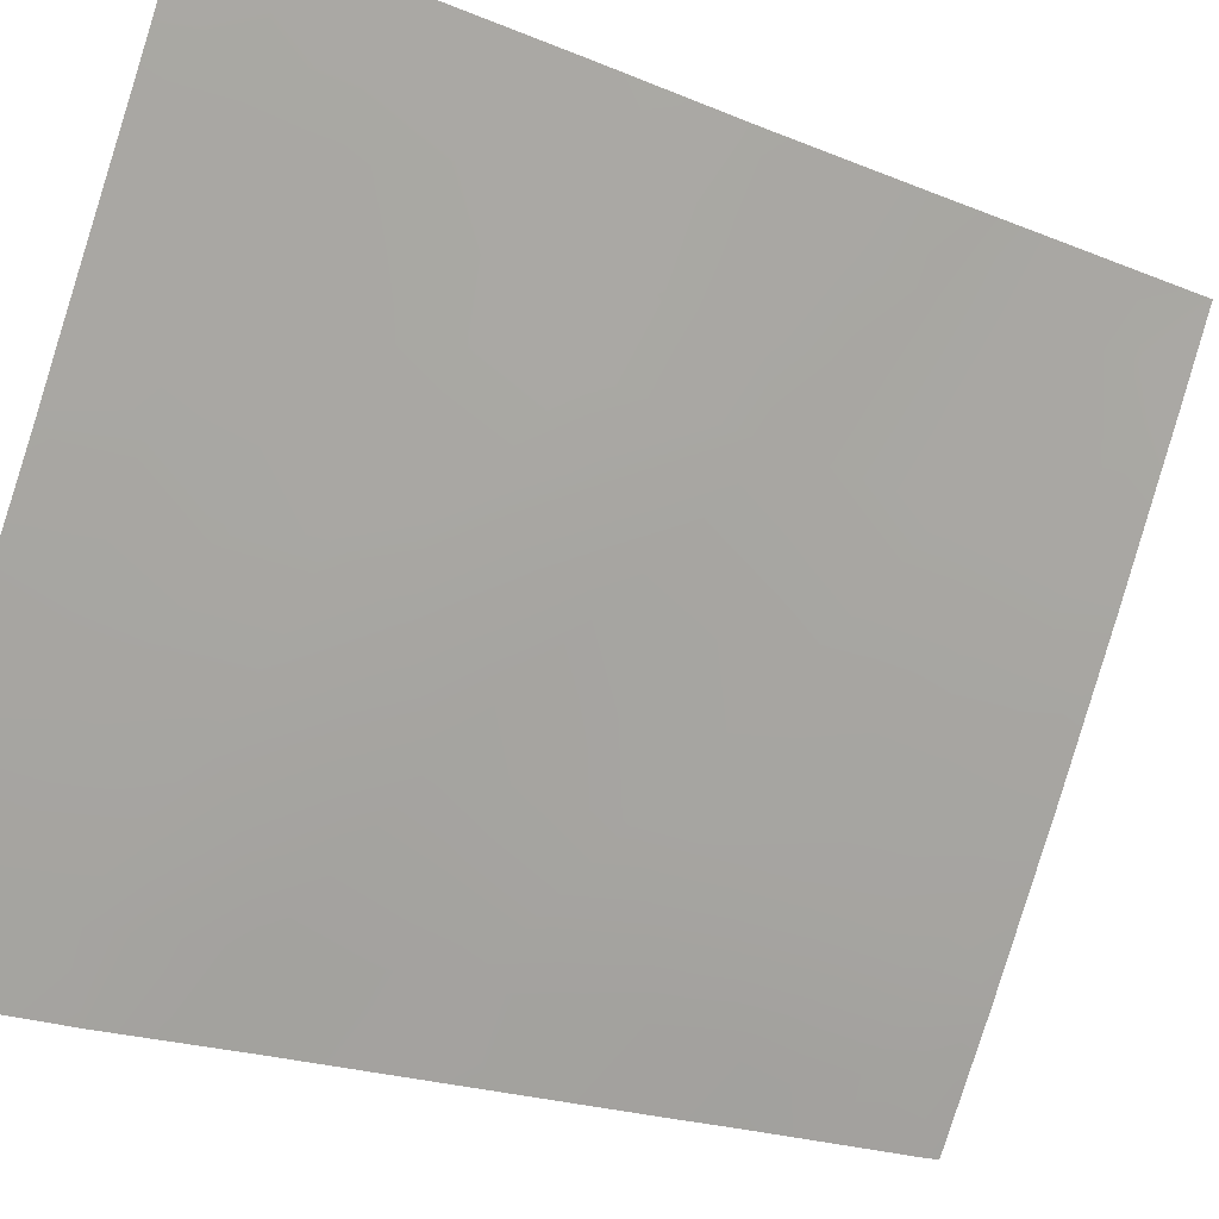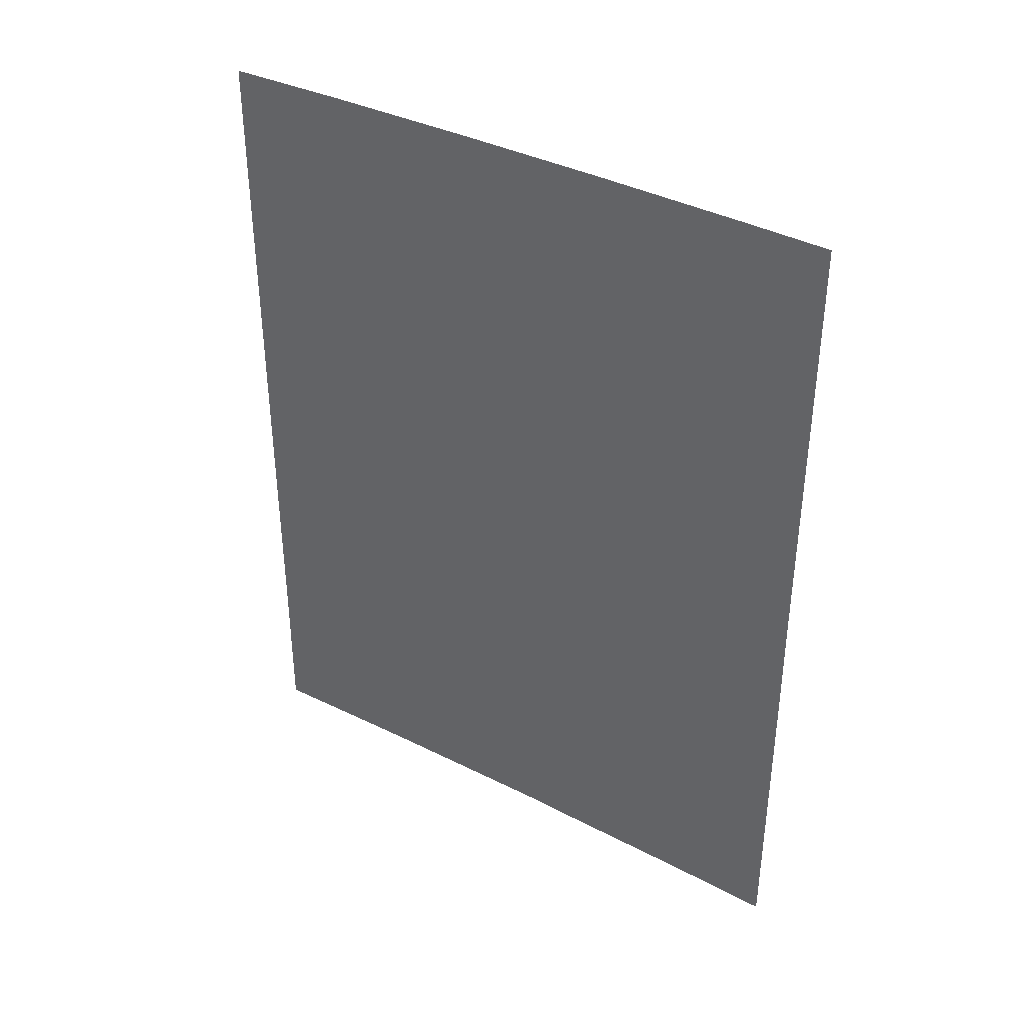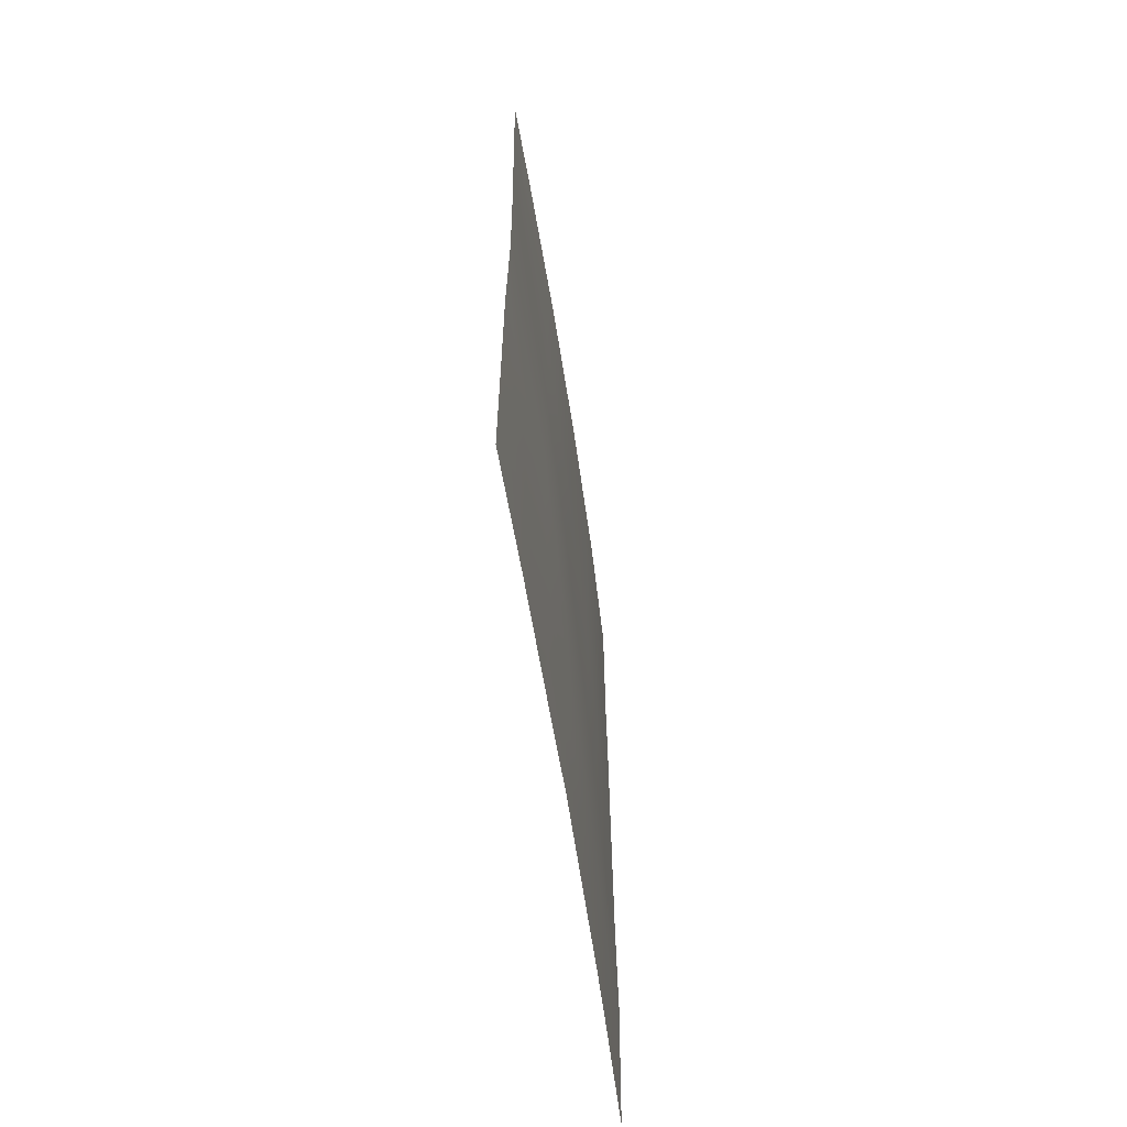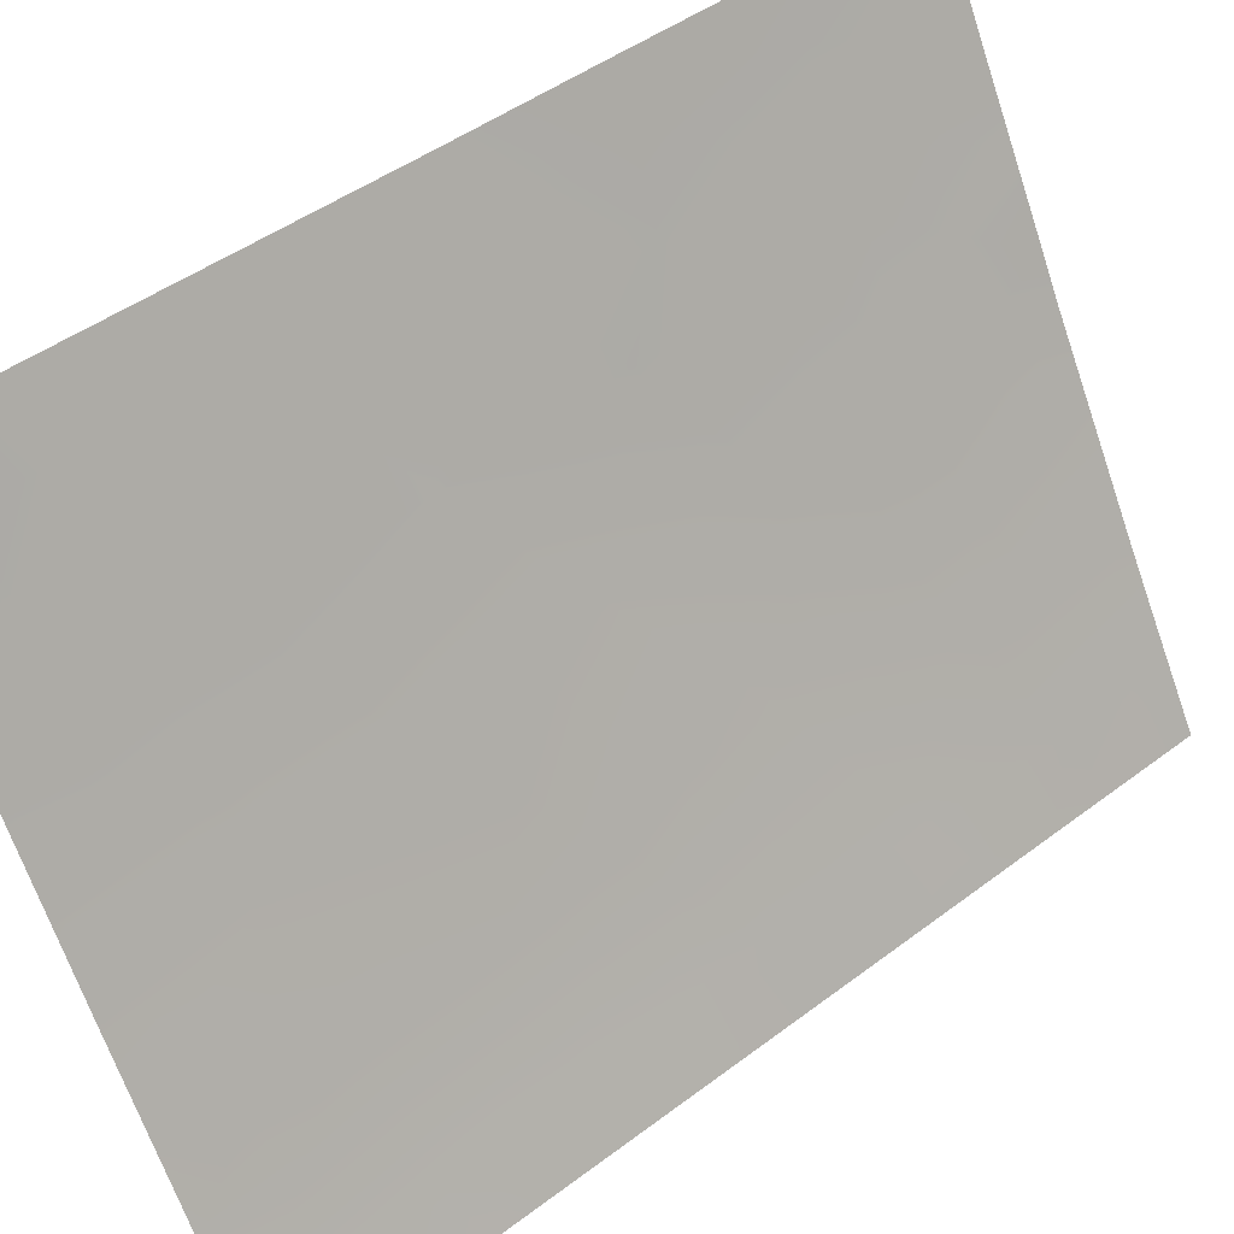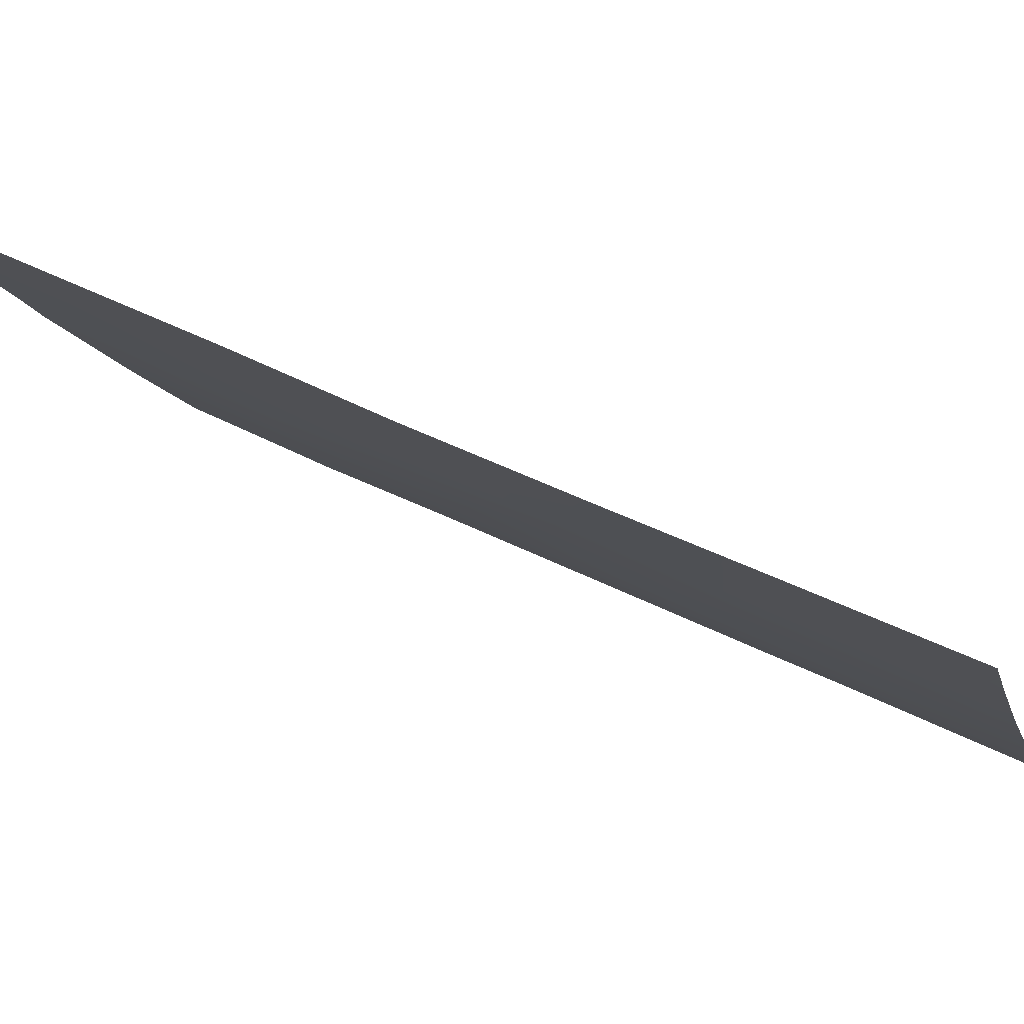
<metadata>
{"format":"obj","ext":"obj","renderer":"f3d","projection":"perspective","resolution":1024,"background":"white","views":[{"elev":-21.0,"azim":-126.9,"up":"+Y"},{"elev":37.6,"azim":152.5,"up":"+Z"},{"elev":-61.9,"azim":-141.9,"up":"+Z"},{"elev":45.8,"azim":49.0,"up":"+Y"},{"elev":52.5,"azim":-61.7,"up":"+Y"}]}
</metadata>
<code>
v 90.46 55.02 -41.34
v 89.41 56.86 -46.73
v 88.53 58.45 -43.28
v 91.48 53.27 -40.21
v 91.42 53.4 -38
v 89.38 56.88 -44.52
v 90.36 55.18 -43.56
v 92.24 51.93 -47.95
v 91.44 53.33 -50
v 87.69 60.04 -41.92
v 89.47 56.77 -42.27
v 92.26 51.95 -46.19
v 89.29 57.14 -38
v 88.58 58.42 -41.12
v 87.68 60.02 -43.99
v 91.29 53.53 -47
v 90.23 55.37 -46.03
v 92.26 51.96 -43.72
v 91.27 53.6 -44.83
v 89.49 56.74 -50
v 88.5 58.52 -45.79
v 87.69 60.04 -45.91
v 89.75 56.25 -50
v 88.04 59.38 -48
v 92.26 51.95 -50
v 92.27 51.97 -38.31
v 92.28 51.98 -38
v 92.27 51.97 -40.64
v 90.47 55.03 -38.89
v 91.03 54.03 -50
v 87.7 60.06 -40.22
v 90.3 55.33 -38
v 89.59 56.57 -39.91
v 92.27 51.96 -41.55
v 91.32 53.5 -42.55
v 87.72 60.08 -38
v 88.26 59.05 -38
v 87.69 60.04 -50
v 88.42 58.69 -50
v 87.69 60.04 -47.98
v 88.91 57.79 -48.08
v 90.52 54.89 -48.32
v 90.99 54.13 -38.85
v 90.86 54.36 -38
v 89.8 56.13 -45.18
v 90.3 55.26 -44.73
v 89.86 56.04 -44.04
v 89.92 55.97 -42.91
v 89.43 56.82 -43.4
v 92.25 51.94 -48.78
v 91.81 52.66 -48.44
v 91.84 52.64 -49.39
v 87.69 60.03 -42.95
v 88.1 59.25 -43.69
v 88.11 59.24 -42.6
v 88.98 57.71 -38.65
v 89.03 57.62 -39.51
v 89.43 56.87 -38.85
v 92.25 51.94 -47.07
v 91.76 52.76 -46.53
v 91.78 52.71 -47.49
v 89.97 55.89 -41.79
v 90.04 55.77 -40.69
v 89.52 56.69 -41.14
v 91.76 52.78 -45.46
v 91.26 53.6 -45.95
v 87.69 60.03 -44.95
v 88.04 59.39 -45.89
v 88.09 59.28 -44.81
v 88.52 58.49 -44.45
v 89.67 56.41 -49
v 90.8 54.4 -44.2
v 90.77 54.45 -45.38
v 91.85 52.64 -50
v 91.85 52.69 -38
v 91.8 52.76 -38.46
v 91.43 53.36 -39.07
v 91.01 54.08 -39.79
v 91.4 53.37 -49.09
v 87.7 60.05 -41.07
v 88.13 59.24 -41.58
v 88.13 59.25 -40.63
v 89.95 55.95 -38.91
v 90.19 55.53 -39.7
v 88.98 57.65 -46.2
v 89.36 56.94 -45.6
v 88.94 57.7 -45.08
v 90.4 55.11 -42.43
v 89.79 56.23 -38
v 90.88 54.24 -47.62
v 90.79 54.4 -46.52
v 90.39 55.1 -47.24
v 90.55 54.89 -40.31
v 90.96 54.16 -40.83
v 88.46 58.61 -48.04
v 88.7 58.18 -47.04
v 88.28 58.94 -46.95
v 91.35 53.44 -48.03
v 92.26 51.96 -42.64
v 91.81 52.71 -42.04
v 91.78 52.74 -43.15
v 88.1 59.34 -38.69
v 88.77 58.1 -38
v 88.06 59.37 -50
v 88.2 59.09 -49.02
v 87.69 60.04 -48.99
v 88.67 58.22 -49.04
v 87.71 60.07 -39.11
v 88.12 59.28 -39.63
v 91.93 52.52 -40.15
v 91.85 52.65 -40.99
v 91.38 53.42 -41.41
v 91.77 52.77 -44.3
v 91.29 53.56 -43.68
v 88.56 58.43 -42.17
v 90.97 54.1 -48.73
v 90.89 54.26 -41.94
v 88.57 58.45 -40.08
v 88.96 57.72 -50
v 89.18 57.3 -49.03
v 90.84 54.34 -43.06
v 87.69 60.04 -46.94
v 87.91 59.64 -46.95
v 92.26 51.95 -44.95
v 89.47 56.77 -47.93
v 89.73 56.28 -46.16
v 90.16 55.52 -49.1
v 90.04 55.74 -48.1
v 89.9 55.98 -47.05
v 90.64 54.7 -49.22
v 90.39 55.14 -50
v 89.06 57.55 -40.57
v 89.03 57.58 -41.67
v 88.99 57.62 -42.78
v 89.09 57.45 -47.19
v 88.96 57.66 -43.92
v 91.86 52.64 -39.27
v 92.27 51.97 -39.47
v 90.63 54.75 -39.51
v 88.53 58.54 -38.84
f 43 44 29
f 45 46 47
f 48 49 47
f 50 51 52
f 53 54 55
f 56 57 58
f 59 60 61
f 62 63 64
f 65 66 60
f 67 68 69
f 70 54 69
f 72 46 73
f 9 74 52
f 5 76 75
f 77 43 78
f 80 81 82
f 85 86 87
f 88 62 48
f 89 58 83
f 90 91 92
f 93 94 78
f 95 96 97
f 61 98 51
f 99 100 101
f 91 66 73
f 140 56 103
f 38 104 106
f 107 95 105
f 102 108 109
f 4 111 110
f 112 100 111
f 113 101 114
f 55 115 81
f 98 90 116
f 112 94 117
f 109 82 118
f 107 119 120
f 117 88 121
f 22 122 123
f 97 68 123
f 65 124 113
f 125 120 71
f 86 126 45
f 127 128 71
f 63 93 84
f 92 129 128
f 30 116 130
f 127 131 130
f 72 114 121
f 132 57 118
f 132 133 64
f 134 133 115
f 125 2 135
f 96 135 85
f 70 87 136
f 136 49 134
f 129 126 2
f 137 110 138
f 77 137 76
f 43 5 44
f 29 44 32
f 6 45 47
f 45 17 46
f 47 46 7
f 7 48 47
f 48 11 49
f 47 49 6
f 25 50 52
f 50 8 51
f 52 51 79
f 79 9 52
f 10 53 55
f 53 15 54
f 55 54 3
f 13 56 58
f 58 57 33
f 8 59 61
f 59 12 60
f 61 60 16
f 11 62 64
f 62 1 63
f 64 63 33
f 12 65 60
f 65 19 66
f 60 66 16
f 15 67 69
f 67 22 68
f 69 68 21
f 21 70 69
f 70 3 54
f 69 54 15
f 20 23 71
f 19 72 73
f 72 7 46
f 73 46 17
f 25 52 74
f 26 27 75
f 75 76 26
f 4 77 78
f 77 5 43
f 78 43 139
f 9 79 30
f 31 80 82
f 80 10 81
f 82 81 14
f 84 29 83
f 84 83 33
f 21 85 87
f 85 2 86
f 87 86 6
f 7 88 48
f 88 1 62
f 48 62 11
f 32 89 83
f 89 13 58
f 83 58 33
f 42 90 92
f 90 16 91
f 92 91 17
f 93 1 94
f 78 94 4
f 24 95 97
f 95 41 96
f 97 96 21
f 8 61 51
f 61 16 98
f 51 98 79
f 18 99 101
f 99 34 100
f 101 100 35
f 17 91 73
f 91 16 66
f 73 66 19
f 36 102 37
f 103 56 13
f 106 104 105
f 104 39 105
f 24 40 106
f 106 105 24
f 39 107 105
f 107 41 95
f 105 95 24
f 140 102 109
f 102 36 108
f 109 108 31
f 34 28 111
f 110 111 28
f 4 112 111
f 112 35 100
f 111 100 34
f 19 113 114
f 113 18 101
f 114 101 35
f 10 55 81
f 55 3 115
f 81 115 14
f 79 98 116
f 98 16 90
f 116 90 42
f 35 112 117
f 112 4 94
f 117 94 1
f 109 31 82
f 118 82 14
f 41 107 120
f 107 39 119
f 120 119 20
f 35 117 121
f 117 1 88
f 121 88 7
f 122 40 123
f 24 123 40
f 24 97 123
f 97 21 68
f 123 68 22
f 19 65 113
f 65 12 124
f 113 124 18
f 125 41 120
f 71 120 20
f 6 86 45
f 86 2 126
f 45 126 17
f 23 127 71
f 127 42 128
f 71 128 125
f 33 63 84
f 63 1 93
f 84 93 139
f 42 92 128
f 92 17 129
f 128 129 125
f 30 79 116
f 130 116 42
f 42 127 130
f 127 23 131
f 130 131 30
f 7 72 121
f 72 19 114
f 121 114 35
f 14 132 118
f 132 33 57
f 33 132 64
f 132 14 133
f 64 133 11
f 3 134 115
f 134 11 133
f 115 133 14
f 41 125 135
f 21 96 85
f 96 41 135
f 85 135 2
f 3 70 136
f 70 21 87
f 136 87 6
f 3 136 134
f 136 6 49
f 134 49 11
f 125 129 2
f 129 17 126
f 26 137 138
f 137 4 110
f 138 110 28
f 5 77 76
f 77 4 137
f 76 137 26
f 29 32 83
f 139 43 29
f 78 139 93
f 37 102 140
f 84 139 29
f 56 140 57
f 140 109 118
f 118 57 140
f 37 140 103

</code>
